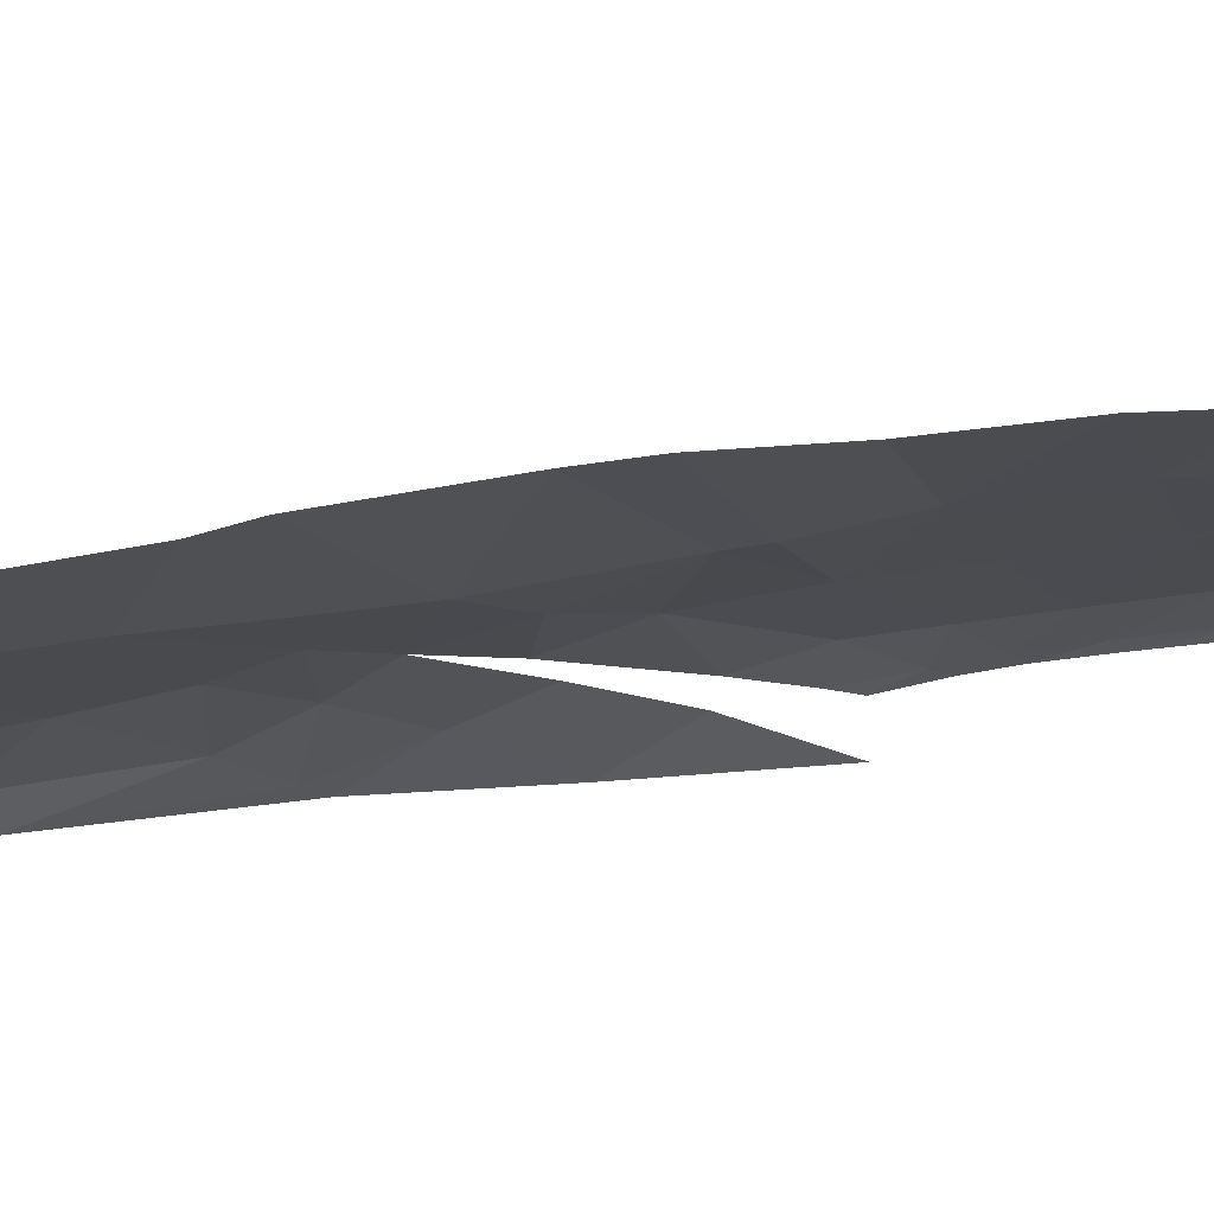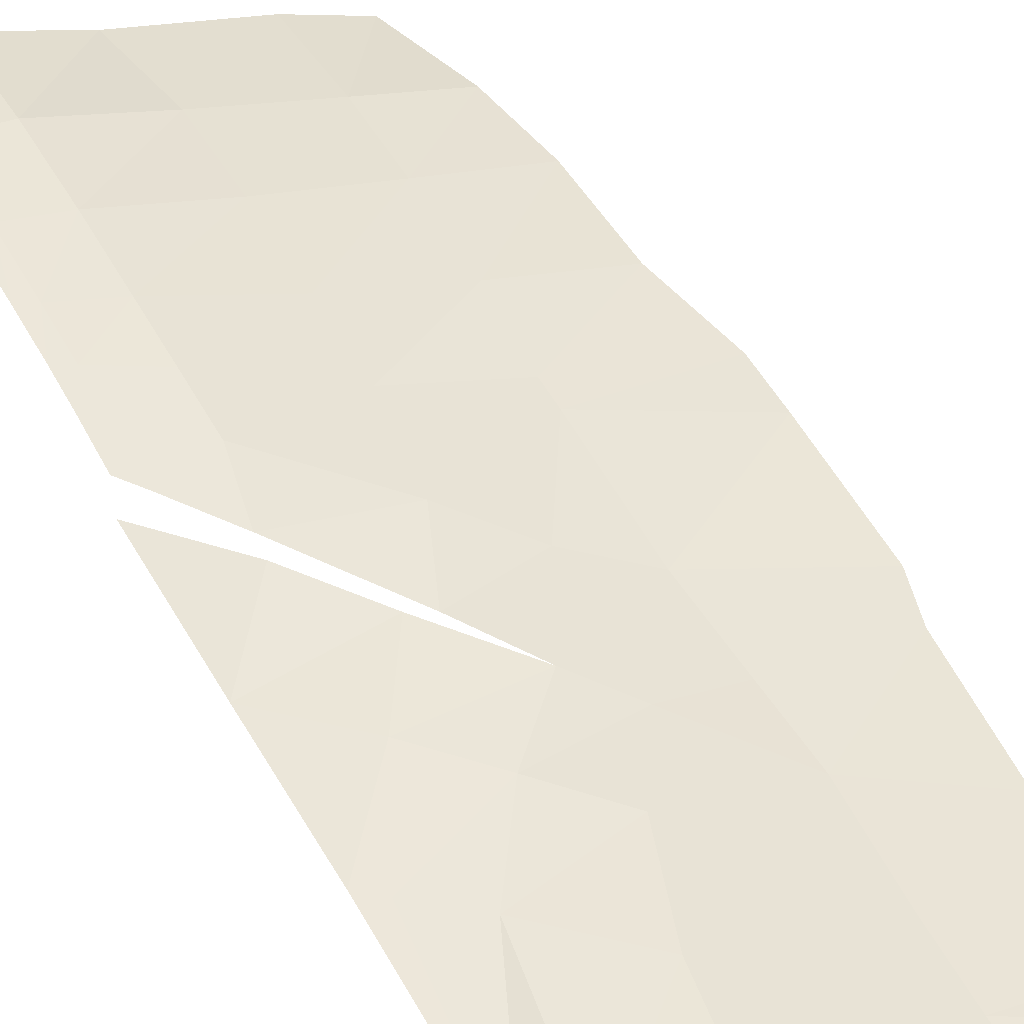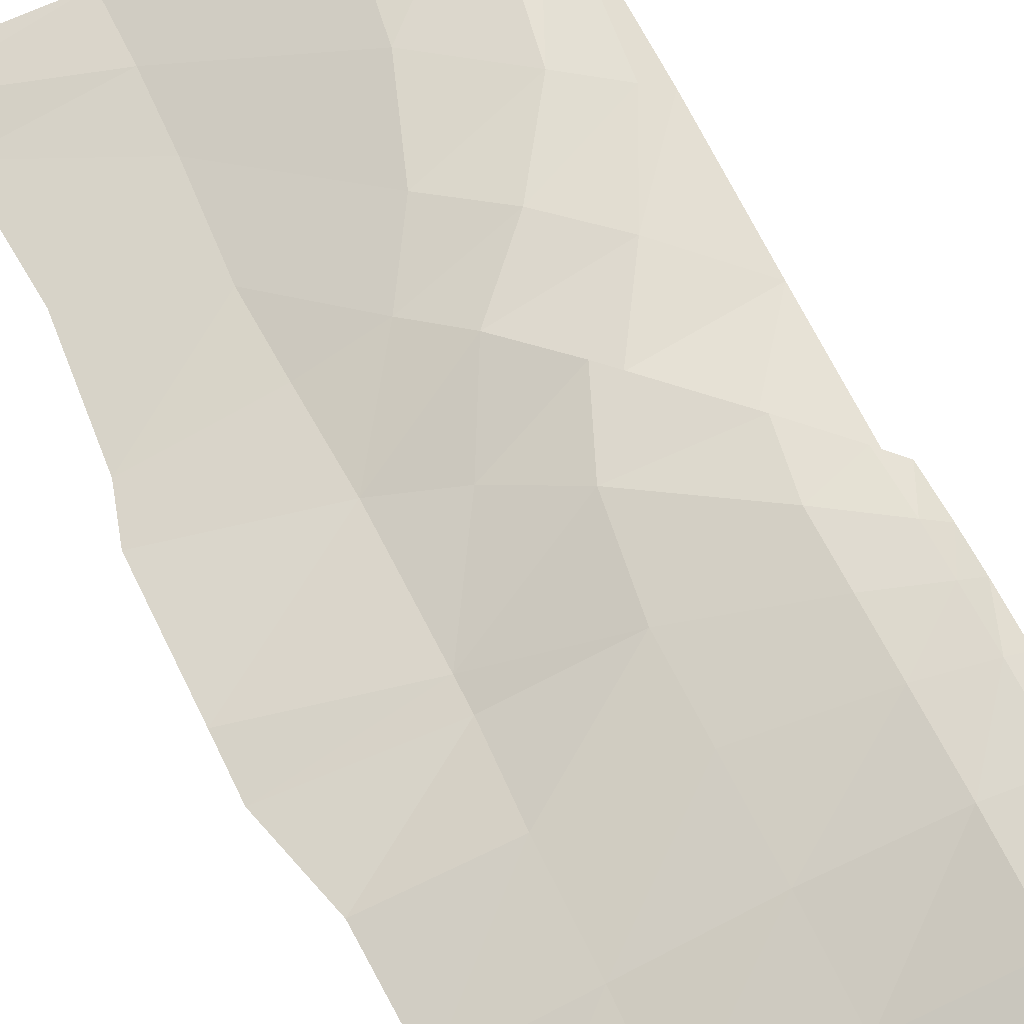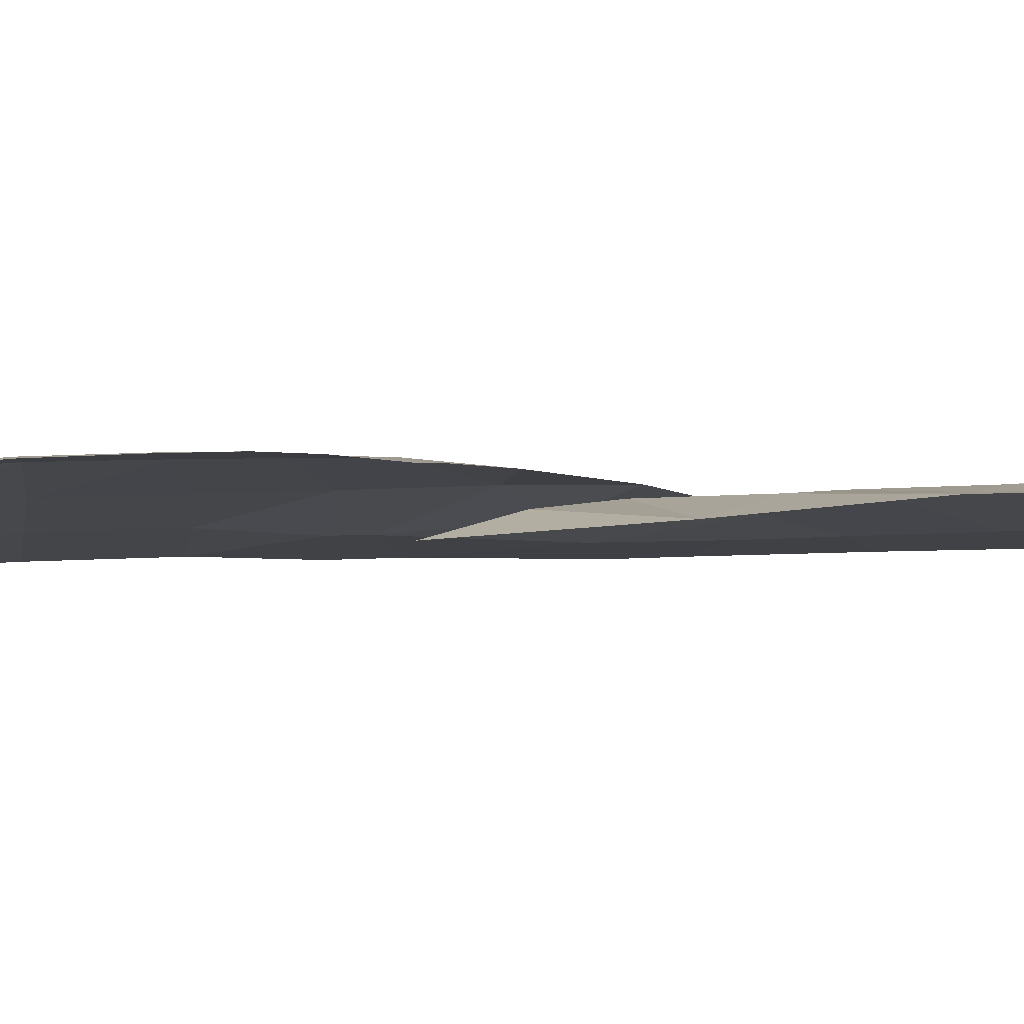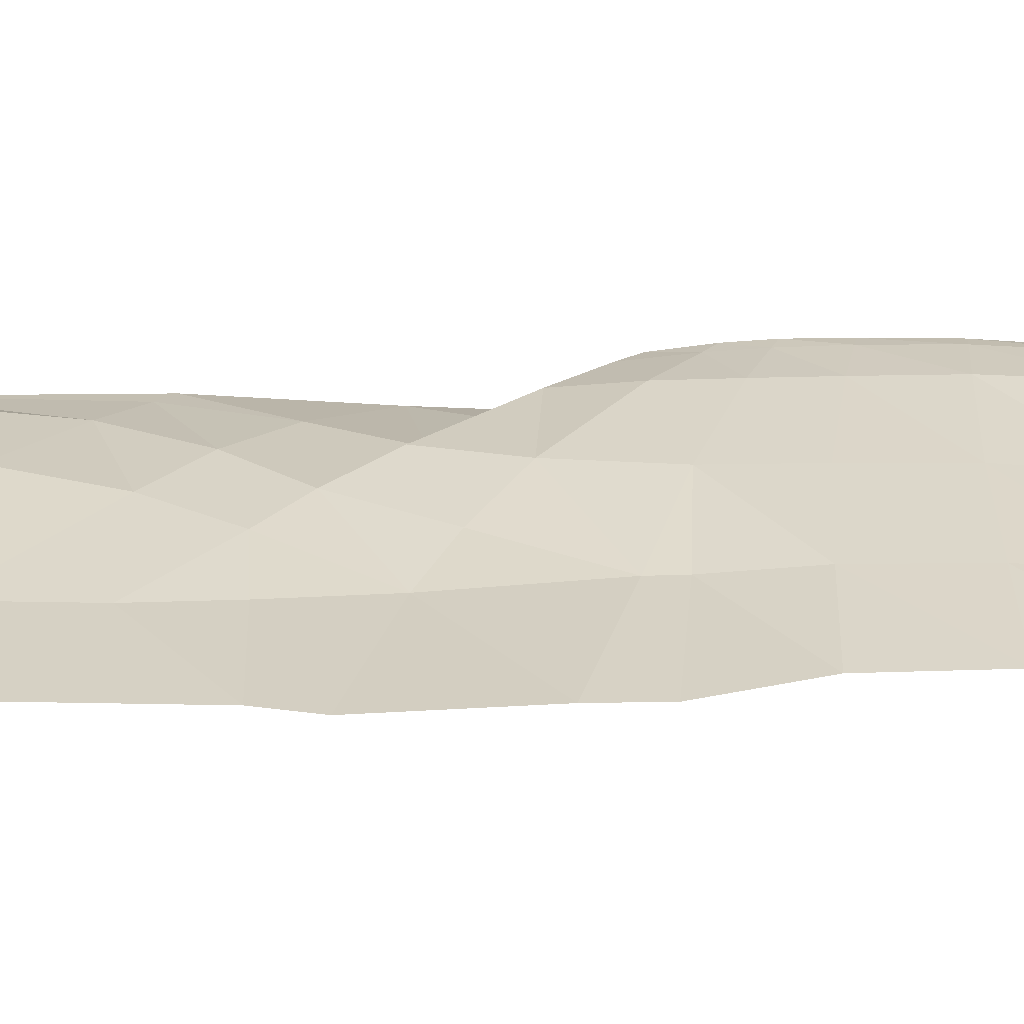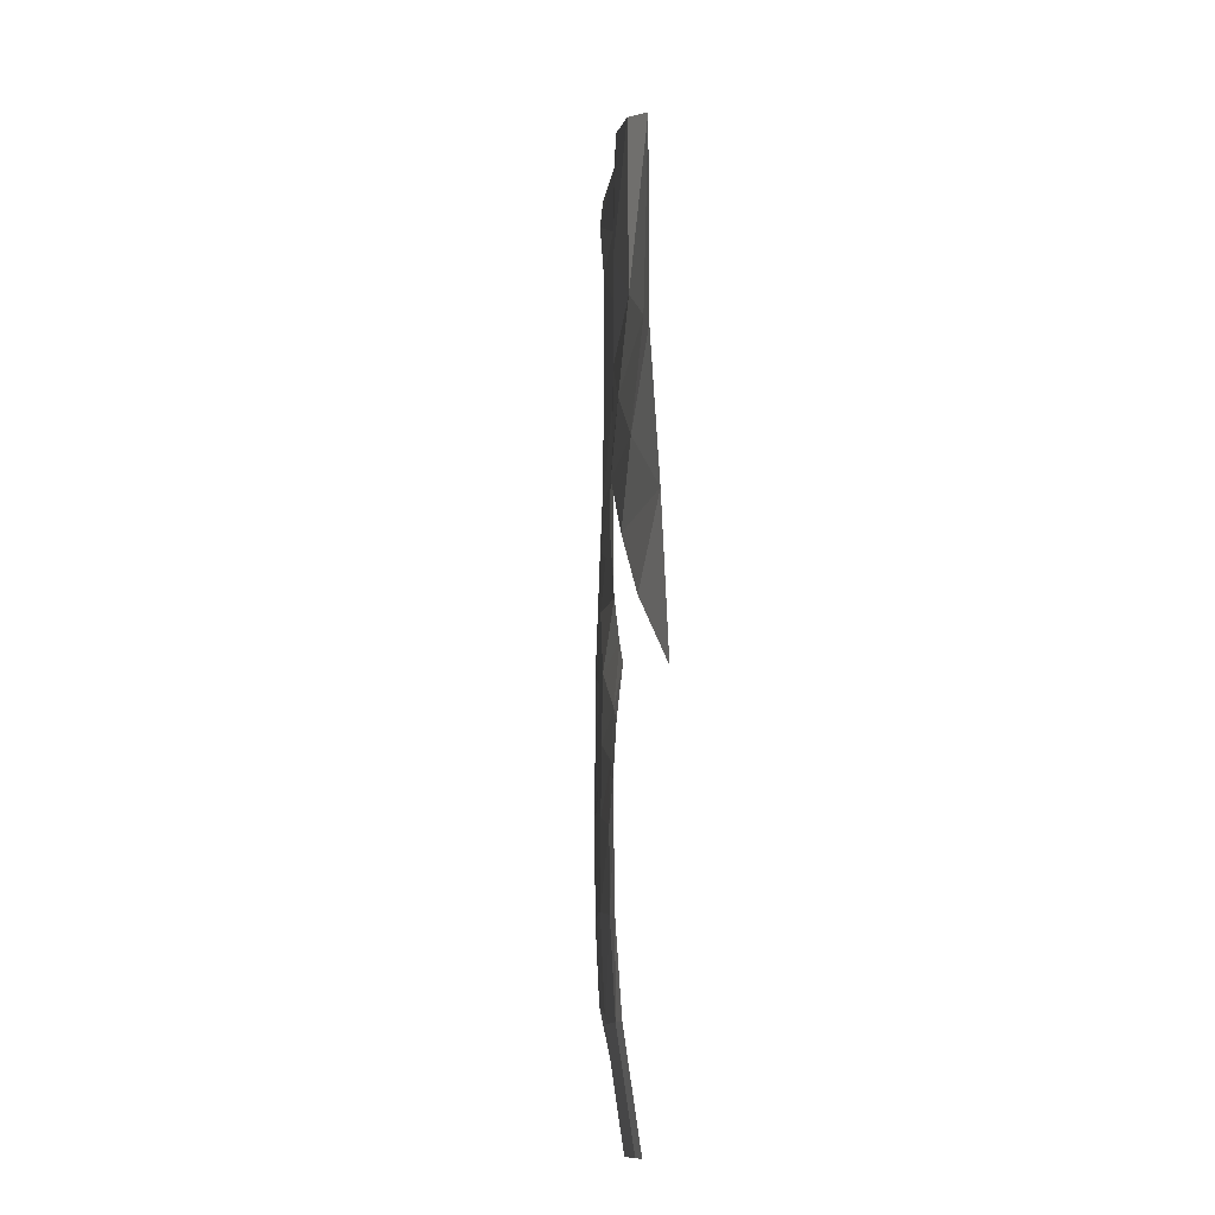
<metadata>
{"format":"obj","ext":"obj","renderer":"f3d","projection":"perspective","resolution":1024,"background":"white","views":[{"elev":-31.5,"azim":103.3,"up":"+Y"},{"elev":52.0,"azim":-28.4,"up":"+Y"},{"elev":63.3,"azim":154.4,"up":"+Y"},{"elev":7.6,"azim":-101.6,"up":"+Y"},{"elev":13.0,"azim":87.4,"up":"+Y"},{"elev":-12.4,"azim":-108.3,"up":"+Z"}]}
</metadata>
<code>
o Plane
v -13.7 4.234 -1.96
v -12.33 4.46 -4.982
v -13.7 4.715 -5.996
v 0.01313 1.395 4.63
v 10.03 -2.285 0.0575
v 1.087 1.204 -3.227
v 10.37 -1.724 -9.224
v 1.087 1.225 -10.24
v 10.41 -1.741 -17.57
v 1.087 1.16 -18.01
v 10.55 -2.32 -25.12
v 1.087 0.5354 -25.94
v -13.7 4.839 -19.55
v -12.33 4.355 -26.6
v -13.7 4.331 -26.6
v -13.7 4.929 -13.53
v -12.33 4.765 -19.38
v -13.7 4.915 -9.268
v -12.33 4.806 -13.2
v -12.33 4.679 -8.709
v -12.24 3.996 -0.2312
v -7.857 3.797 -1.668
v -7.857 3.612 -26.6
v -7.857 3.988 -18.82
v -7.857 3.951 -12.12
v -7.857 3.891 -6.881
v -4.083 1.116 9.935
v -13.7 1.389 10.96
v -8.145 1.711 16.41
v -8.866 3.258 3.758
v -2.672 1.583 11.08
v 4.904 -1.013 8.415
v -13.7 2.186 23.2
v -13.7 2.2 39.68
v -8.2 1.867 27.4
v -12.08 2.057 24.44
v 10.42 -3.14 18.82
v 4.534 -1.075 18.97
v 10.71 -3.157 25.27
v -1.79 0.9791 32.65
v 10.21 -3.059 33.8
v 0.938 0.05938 24.79
v -3.277 1.223 42.62
v 10.03 -2.987 39.95
v 10.03 -2.997 11.16
v 1.165 0.1925 15.62
v -3.706 1.218 20.74
v -10.45 2.748 40.59
v -8.49 1.336 4.214
v -13.7 0.7781 -1.965
v 10.03 -3.085 45.8
v 21.68 -5.619 45.15
v 19.42 -4.504 -17.16
v 18.2 -4.473 -24.32
v 10.03 -2.248 -2.366
v 19.74 -4.535 -8.402
v 21.68 -5.224 3.848
v 20.55 -5.464 18.88
v 20.55 -5.601 40.26
v 19.74 -5.382 29.57
v 21.68 -5.224 -0.7731
v 21.68 -5.644 14.92
v -13.7 4.331 -26.6
v -12.33 2.962 -35.61
v -12.33 4.355 -26.6
v 10.55 -3.714 -34.13
v 10.55 -2.32 -25.12
v -7.857 3.612 -26.6
v -7.857 2.218 -35.61
v 16.37 -5.866 -33.33
v 18.2 -4.473 -24.32
v 0.123 -0.8579 -34.99
v 21.68 -5.874 47.6
v -13.7 2.938 -35.61
f 1 2 3
f 4 5 6
f 6 7 8
f 8 9 10
f 10 11 12
f 13 14 15
f 16 17 13
f 18 19 16
f 3 20 18
f 21 22 2
f 17 23 14
f 19 24 17
f 20 25 19
f 2 26 20
f 24 12 23
f 25 10 24
f 26 8 25
f 22 6 26
f 27 28 29
f 30 4 22
f 31 32 4
f 33 29 28
f 34 35 36
f 37 38 39
f 40 41 42
f 42 39 38
f 43 44 40
f 45 46 38
f 5 32 45
f 35 42 47
f 47 38 46
f 48 40 35
f 36 47 29
f 29 46 27
f 36 33 34
f 28 49 50
f 51 52 44
f 7 53 9
f 9 54 11
f 55 56 7
f 45 57 5
f 39 58 37
f 44 59 41
f 41 60 39
f 55 6 5
f 5 61 55
f 37 45 38
f 62 37 58
f 63 64 65
f 12 66 67
f 68 64 69
f 67 70 71
f 68 72 12
f 1 21 2
f 4 32 5
f 6 55 7
f 8 7 9
f 10 9 11
f 13 17 14
f 16 19 17
f 18 20 19
f 3 2 20
f 21 30 22
f 17 24 23
f 19 25 24
f 20 26 25
f 2 22 26
f 24 10 12
f 25 8 10
f 26 6 8
f 22 4 6
f 27 49 28
f 30 31 4
f 31 46 32
f 33 36 29
f 34 48 35
f 40 44 41
f 42 41 39
f 43 51 44
f 45 32 46
f 35 40 42
f 47 42 38
f 48 43 40
f 36 35 47
f 29 47 46
f 51 73 52
f 7 56 53
f 9 53 54
f 55 61 56
f 45 62 57
f 39 60 58
f 44 52 59
f 41 59 60
f 5 57 61
f 62 45 37
f 63 74 64
f 12 72 66
f 68 65 64
f 67 66 70
f 68 69 72

</code>
